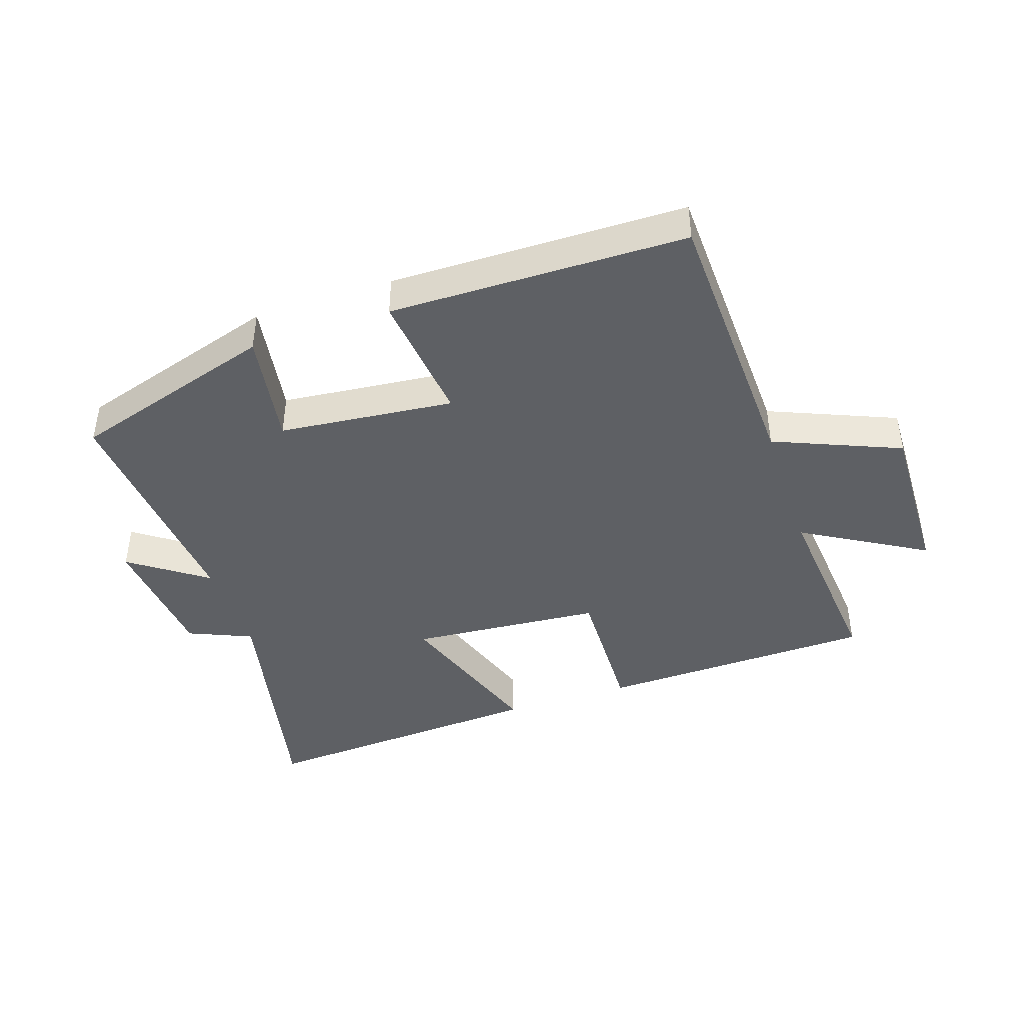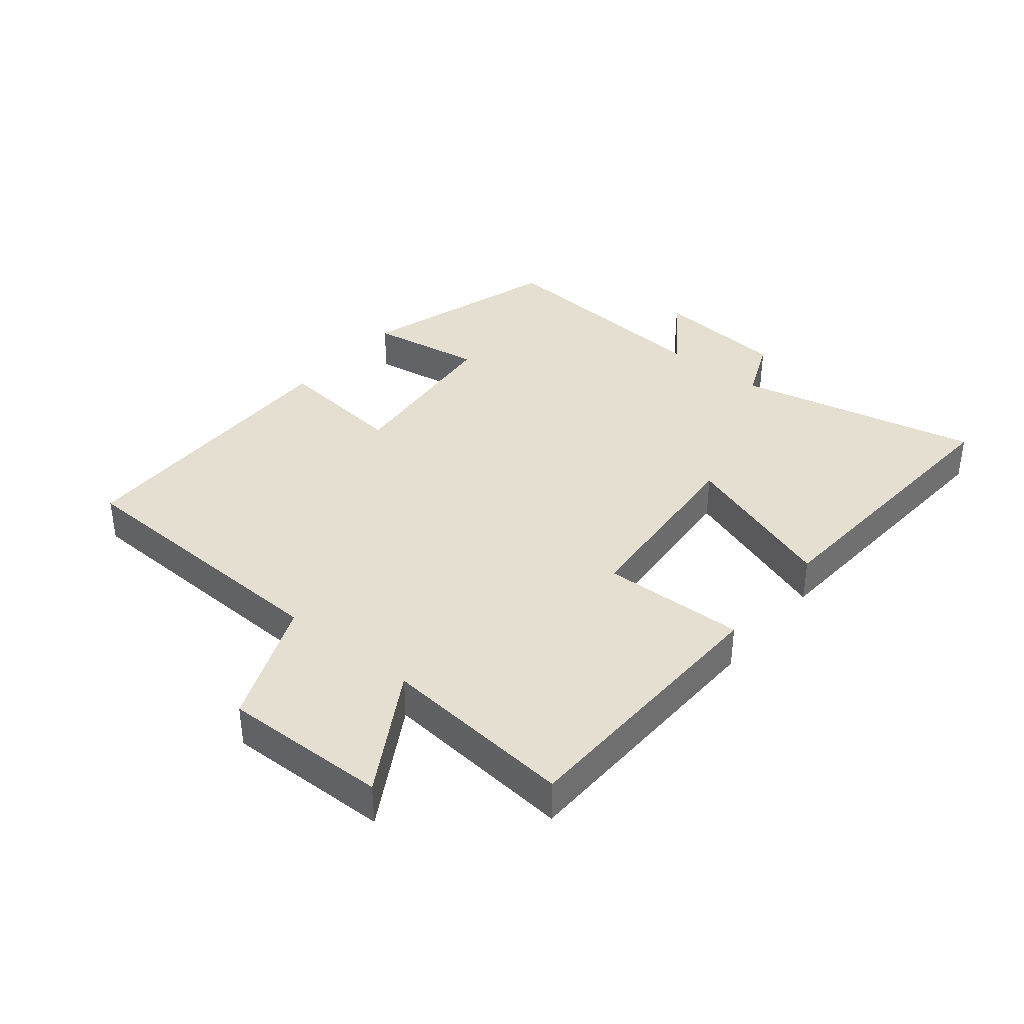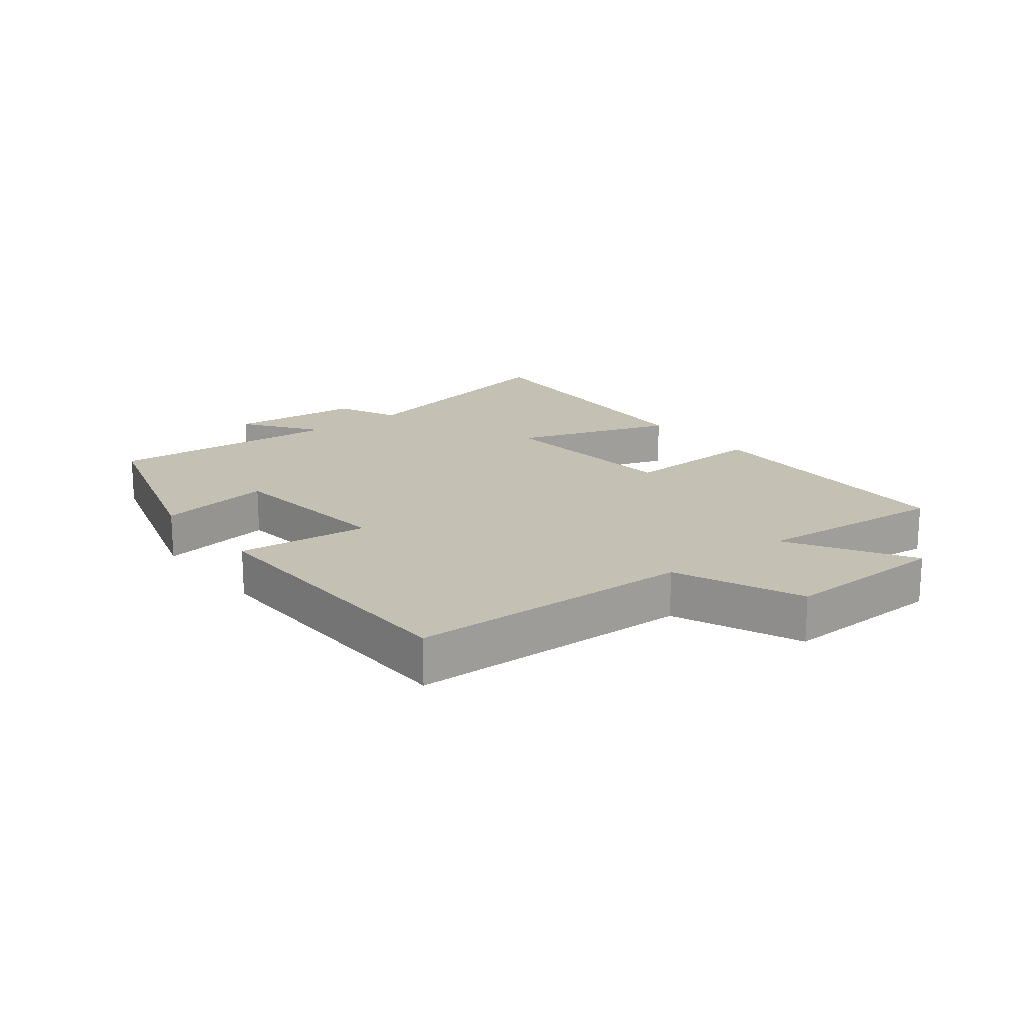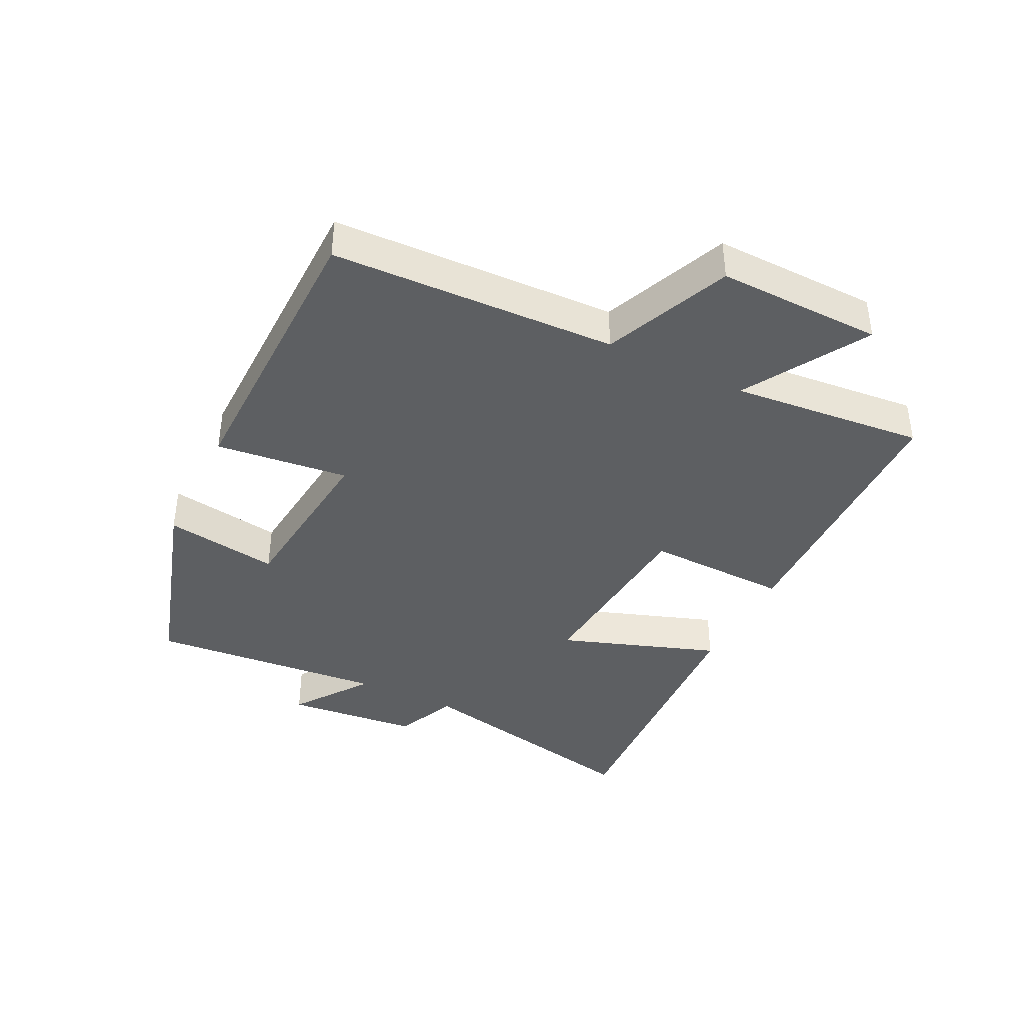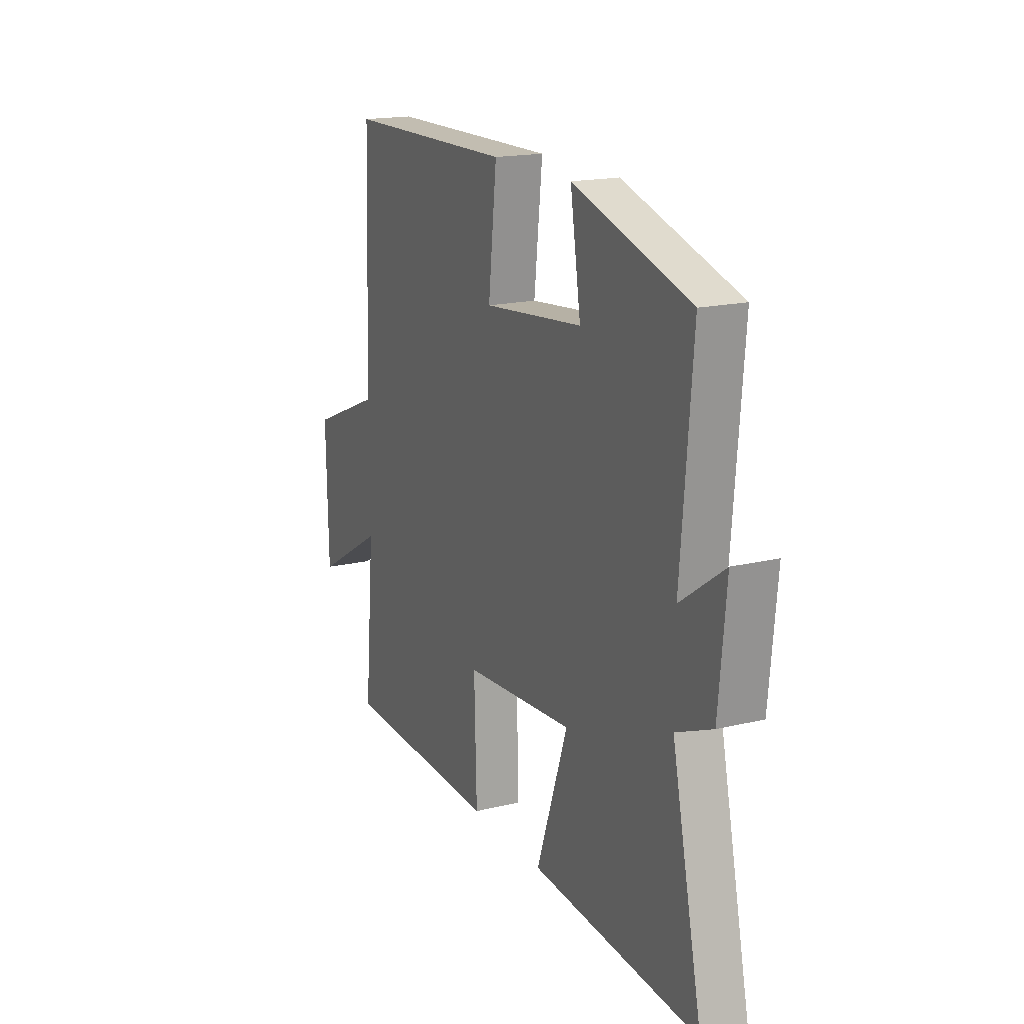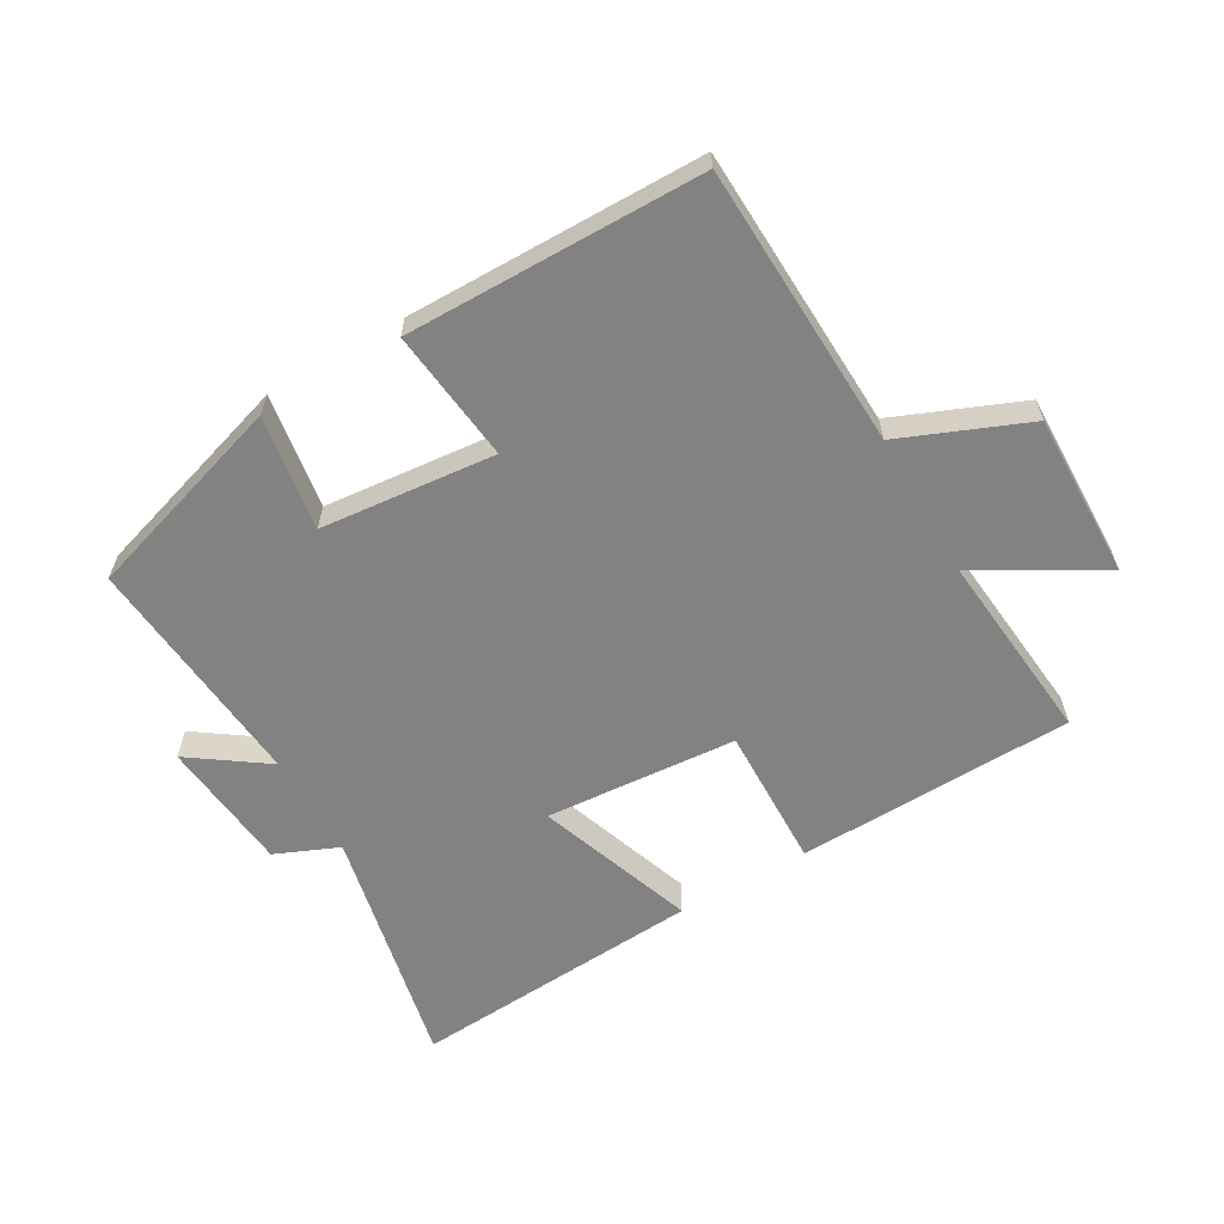
<metadata>
{"format":"obj","ext":"obj","renderer":"f3d","projection":"perspective","resolution":1024,"background":"white","views":[{"elev":-42.8,"azim":18.5,"up":"+Y"},{"elev":37.3,"azim":129.3,"up":"+Y"},{"elev":18.0,"azim":51.5,"up":"+Y"},{"elev":-39.5,"azim":63.7,"up":"+Y"},{"elev":17.6,"azim":-115.5,"up":"+Z"},{"elev":-60.9,"azim":30.2,"up":"+Y"}]}
</metadata>
<code>
v 0.528 0.07 -0.488
v 0.09 0.07 -0.5
v 0.097 0.07 -0.273
v -0.207 0.07 -0.249
v -0.12 0.07 -0.5
v -0.585 0.07 -0.53
v -0.5 0.07 -0.143
v -0.6 0.07 -0.1
v -0.62 0.07 0.112
v -0.5 0.07 0.027
v -0.531 0.07 0.401
v -0.207 0.07 0.5
v -0.236 0.07 0.319
v 0.04 0.07 0.291
v 0.017 0.07 0.5
v 0.484 0.07 0.494
v 0.5 0.07 0.047
v 0.699 0.07 -0.036
v 0.693 0.07 -0.296
v 0.5 0.07 -0.183
v 0.528 0 -0.488
v 0.09 0 -0.5
v 0.097 0 -0.273
v -0.207 0 -0.249
v -0.12 0 -0.5
v -0.585 0 -0.53
v -0.5 0 -0.143
v -0.6 0 -0.1
v -0.62 0 0.112
v -0.5 0 0.027
v -0.531 0 0.401
v -0.207 0 0.5
v -0.236 0 0.319
v 0.04 0 0.291
v 0.017 0 0.5
v 0.484 0 0.494
v 0.5 0 0.047
v 0.699 0 -0.036
v 0.693 0 -0.296
v 0.5 0 -0.183
f 17 18 19 20
f 15 16 17 20
f 14 15 20 1
f 13 14 1
f 10 11 12 13
f 10 13 1
f 7 8 9 10
f 4 5 6 7
f 3 4 7 10
f 1 2 3
f 1 3 10
f 40 39 38 37
f 40 37 36 35
f 21 40 35 34
f 21 34 33
f 33 32 31 30
f 21 33 30
f 30 29 28 27
f 27 26 25 24
f 30 27 24 23
f 23 22 21
f 30 23 21
f 1 21 22 2
f 2 22 23 3
f 3 23 24 4
f 4 24 25 5
f 5 25 26 6
f 6 26 27 7
f 7 27 28 8
f 8 28 29 9
f 9 29 30 10
f 10 30 31 11
f 11 31 32 12
f 12 32 33 13
f 13 33 34 14
f 14 34 35 15
f 15 35 36 16
f 16 36 37 17
f 17 37 38 18
f 18 38 39 19
f 19 39 40 20
f 20 40 21 1

</code>
